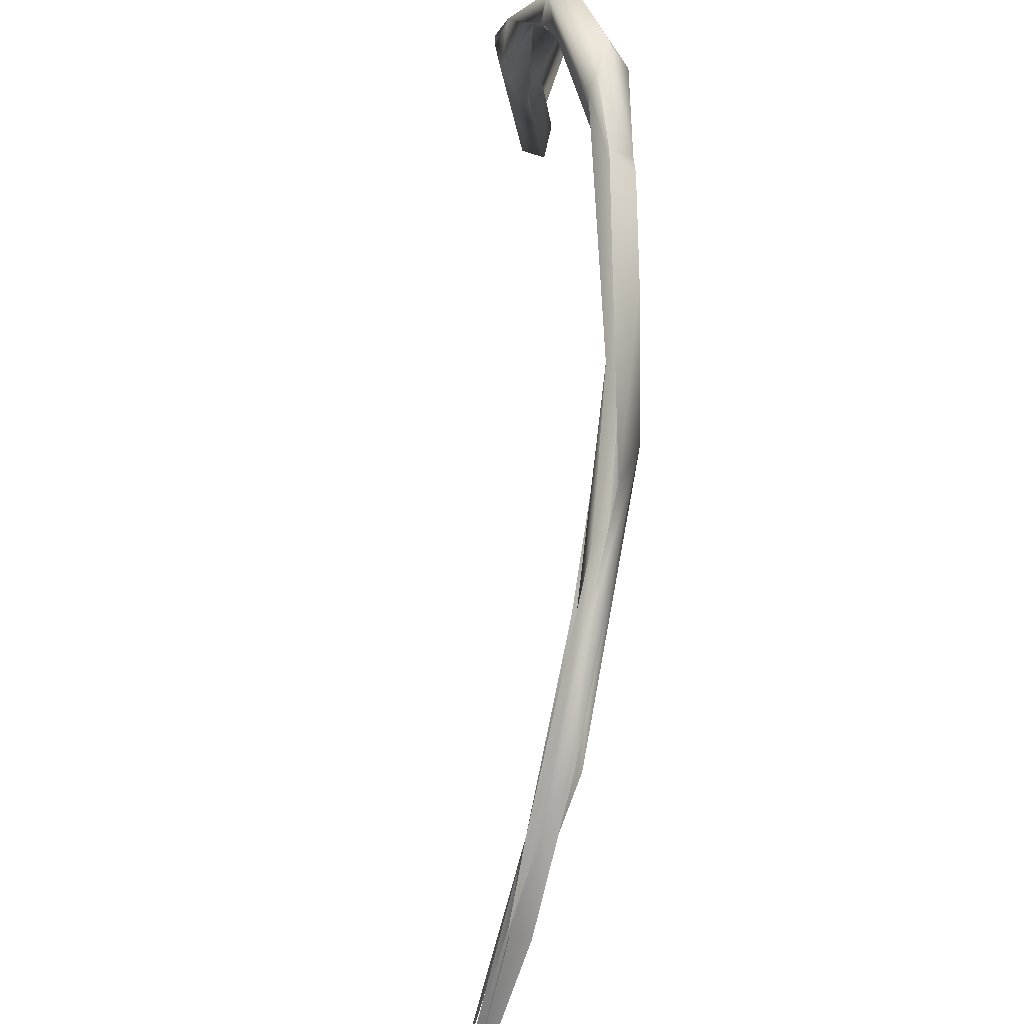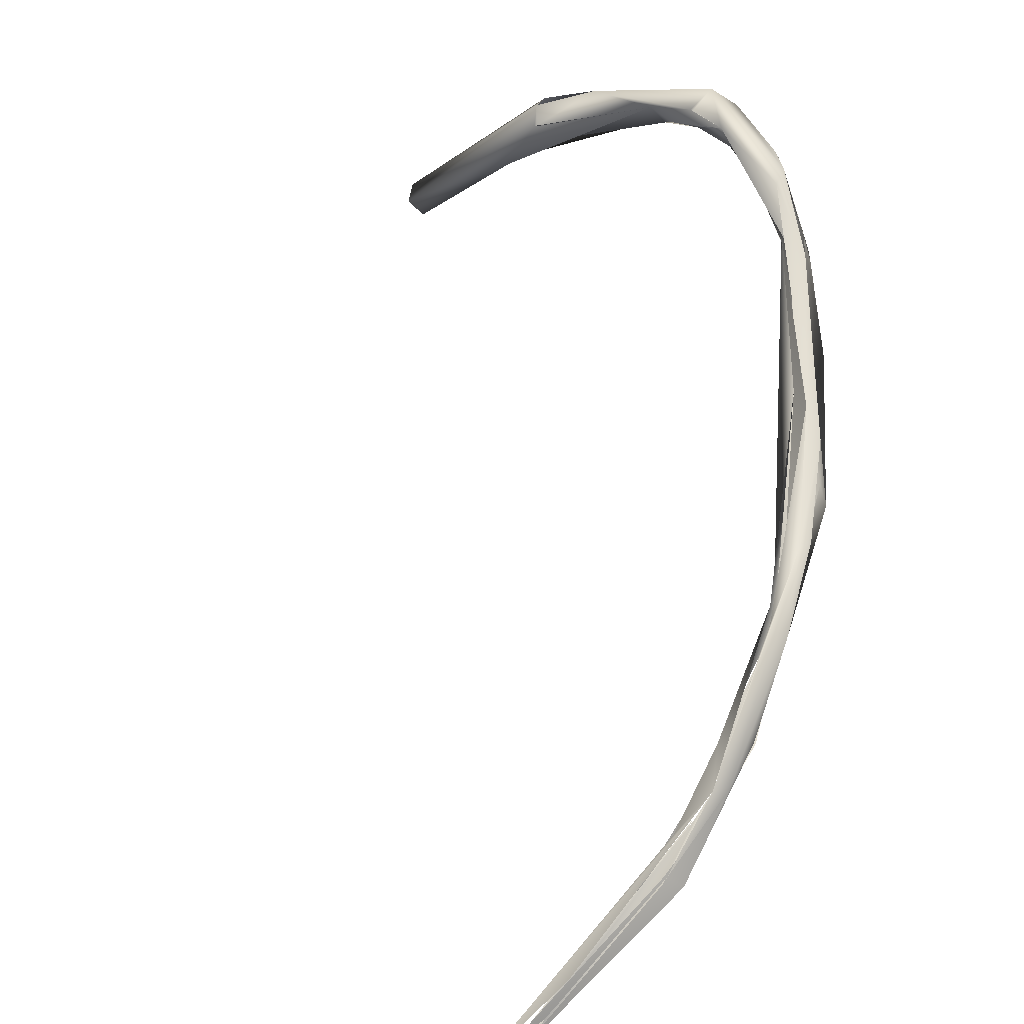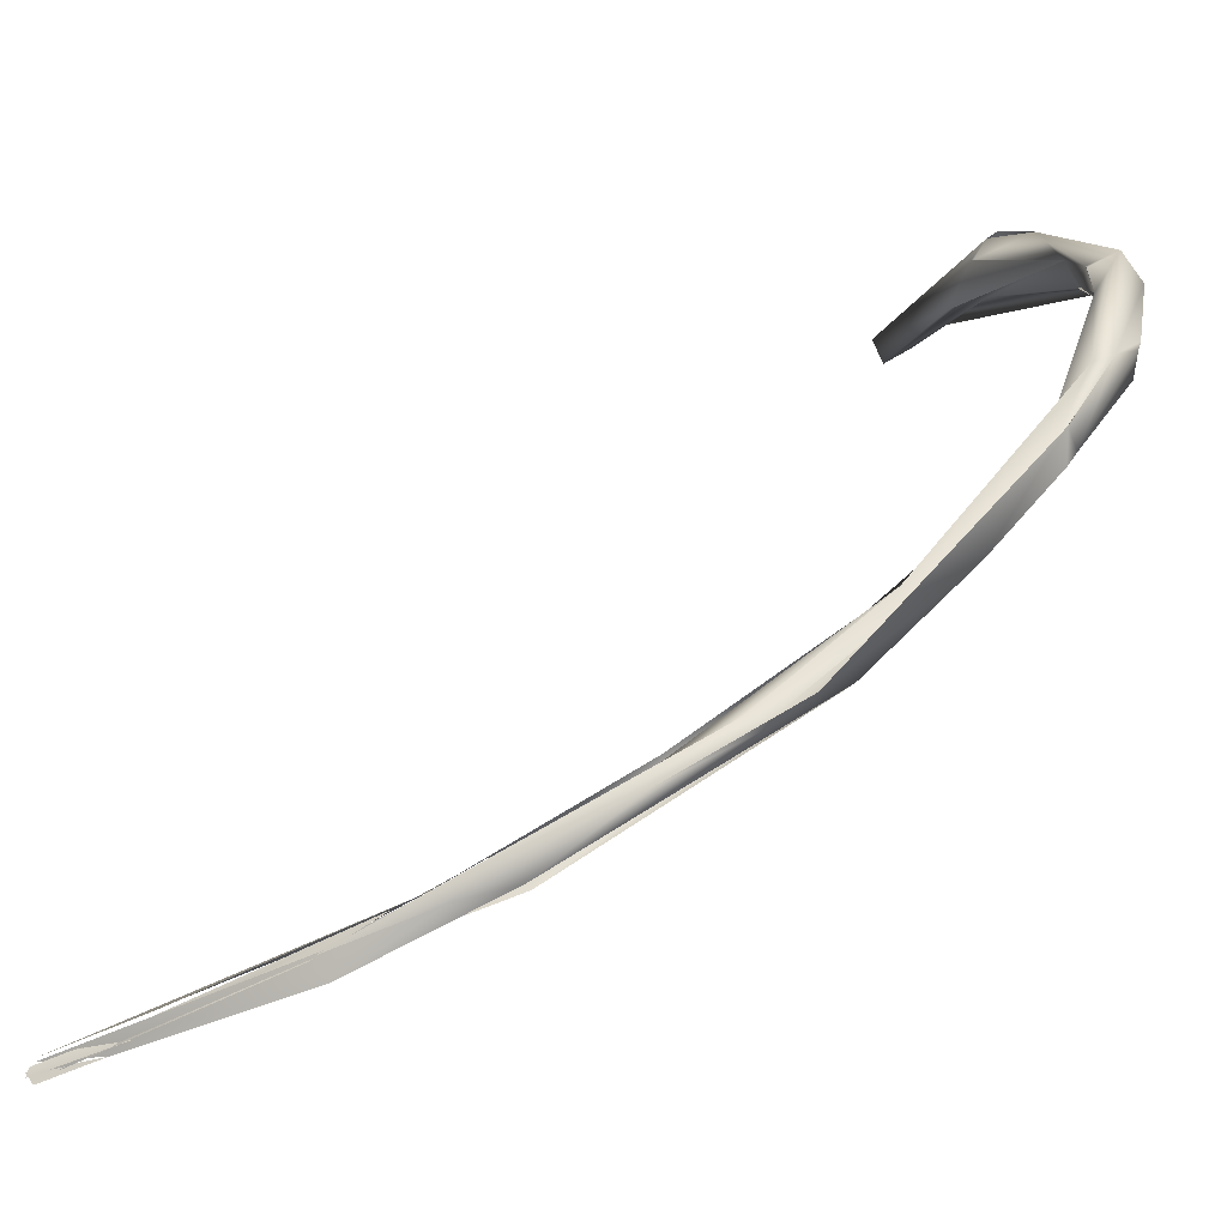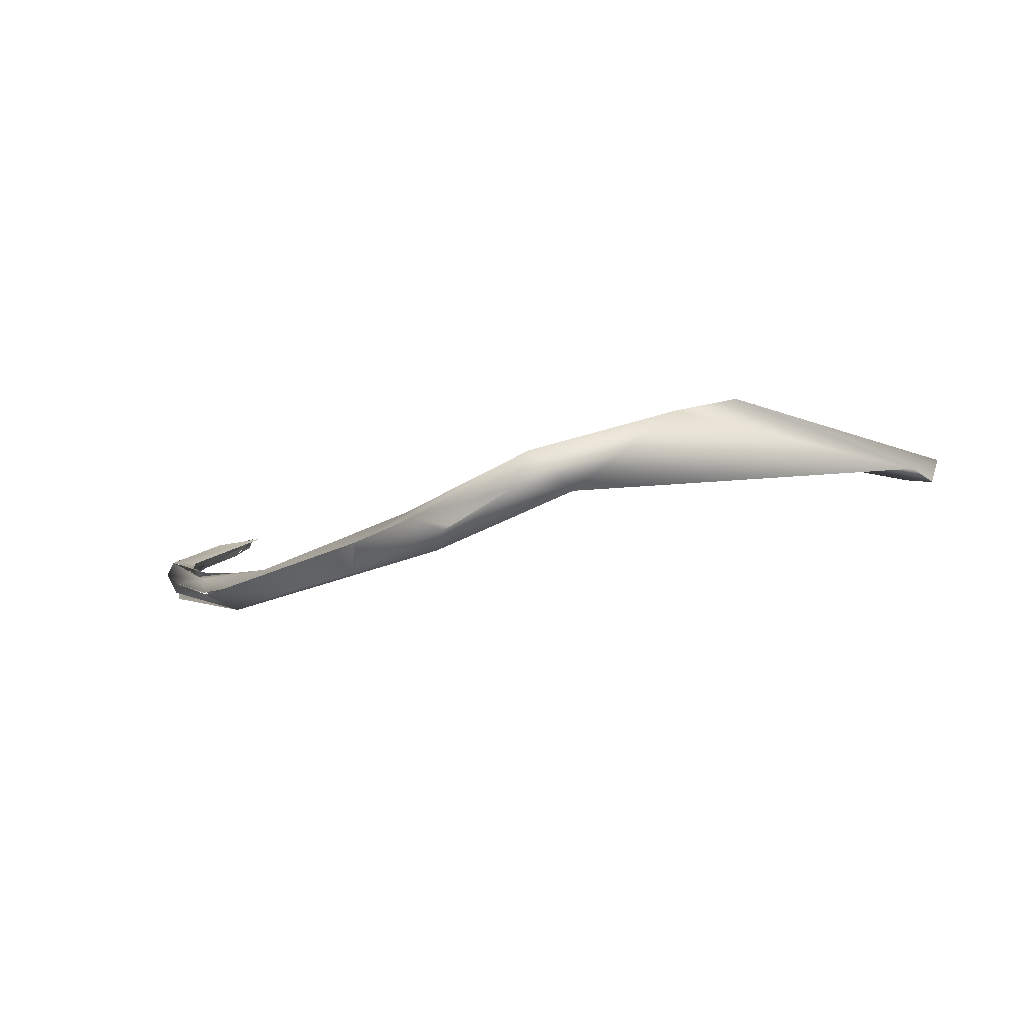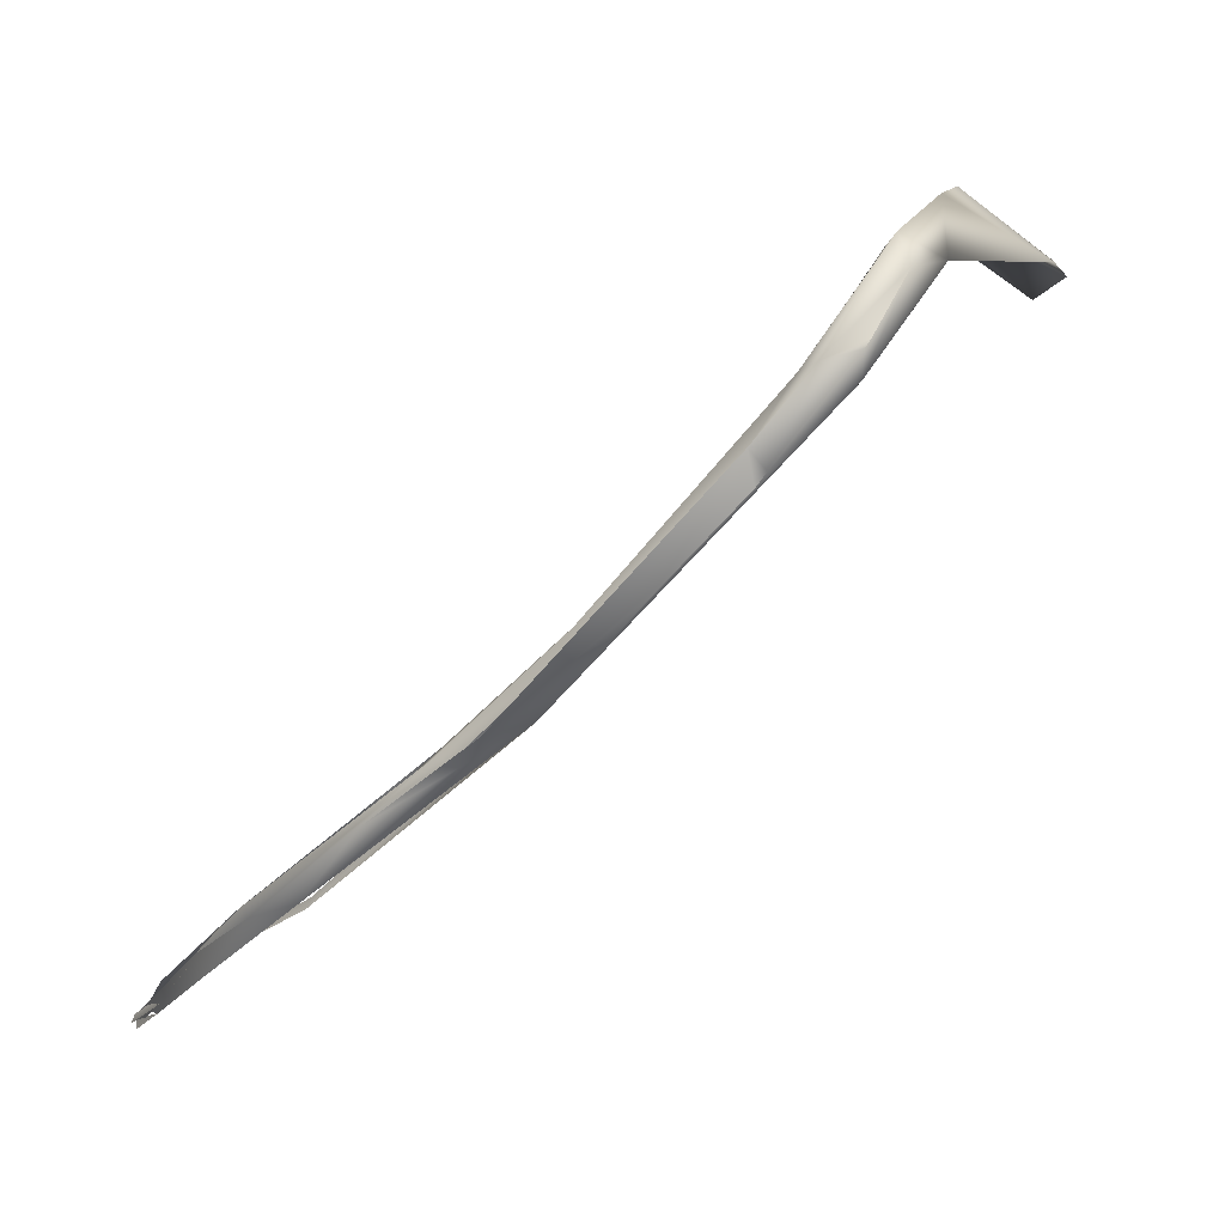
<metadata>
{"format":"obj","ext":"obj","renderer":"f3d","projection":"perspective","resolution":1024,"background":"white","views":[{"elev":-73.7,"azim":31.0,"up":"+Y"},{"elev":18.9,"azim":-42.0,"up":"+Z"},{"elev":-78.6,"azim":-19.1,"up":"+Y"},{"elev":49.4,"azim":87.0,"up":"+Z"},{"elev":26.1,"azim":41.2,"up":"+Z"}]}
</metadata>
<code>
o FJ1712M.obj_grp1.614
v 0.2359 -0.5657 7.272
v 0.2415 -0.5594 7.284
v 0.2409 -0.5428 7.29
v 0.2421 -0.5603 7.281
v 0.2411 -0.5505 7.291
v 0.2403 -0.5559 7.282
v 0.2405 -0.5521 7.285
v 0.2384 -0.5635 7.283
v 0.2417 -0.5583 7.285
v 0.2381 -0.5572 7.281
v 0.2299 -0.5289 7.292
v 0.2374 -0.5483 7.294
v 0.2362 -0.5718 7.27
v 0.2347 -0.5714 7.274
v 0.2293 -0.5811 7.258
v 0.2369 -0.5705 7.271
v 0.2359 -0.5658 7.272
v 0.2337 -0.5697 7.274
v 0.2337 -0.5728 7.271
v 0.2359 -0.5642 7.281
v 0.2367 -0.5547 7.285
v 0.2331 -0.5693 7.273
v 0.2355 -0.5524 7.288
v 0.2293 -0.5146 7.282
v 0.2356 -0.5399 7.288
v 0.2331 -0.5389 7.29
v 0.2358 -0.5411 7.288
v 0.2371 -0.5459 7.288
v 0.2344 -0.5466 7.291
v 0.2345 -0.547 7.291
v 0.2151 -0.5949 7.24
v 0.2192 -0.59 7.241
v 0.2025 -0.5965 7.225
v 0.2228 -0.581 7.253
v 0.2209 -0.5852 7.252
v 0.2321 -0.5692 7.273
v 0.2228 -0.581 7.253
v 0.2209 -0.5852 7.252
v 0.2202 -0.5889 7.248
v 0.2251 -0.4947 7.274
v 0.2253 -0.4917 7.271
v 0.2218 -0.4941 7.267
v 0.2222 -0.4924 7.27
v 0.2252 -0.4917 7.271
v 0.2224 -0.4907 7.272
v 0.224 -0.493 7.271
v 0.2262 -0.5151 7.28
v 0.2192 -0.4933 7.27
v 0.225 -0.5126 7.278
v 0.2265 -0.5206 7.29
v 0.2247 -0.52 7.286
v 0.2257 -0.5194 7.289
v 0.2249 -0.5203 7.286
v 0.1915 -0.6033 7.212
v 0.211 -0.5957 7.235
v 0.2082 -0.5958 7.235
v 0.1923 -0.6029 7.211
v 0.2209 -0.5852 7.252
v 0.2001 -0.5979 7.226
v 0.2011 -0.5969 7.228
v 0.2083 -0.5931 7.236
v 0.1921 -0.6017 7.212
v 0.2005 -0.601 7.225
v 0.1844 -0.6055 7.208
v 0.1803 -0.6015 7.205
v 0.2019 -0.5968 7.224
v 0.1915 -0.6022 7.212
v 0.1816 -0.6046 7.207
v 0.1867 -0.6006 7.212
v 0.1806 -0.6043 7.201
v 0.1735 -0.6023 7.196
v 0.1752 -0.6056 7.195
v 0.1725 -0.6047 7.197
v 0.1769 -0.6017 7.201
v 0.1725 -0.6042 7.197
v 0.1788 -0.6044 7.204
v 0.1721 -0.6043 7.196
v 0.1725 -0.6021 7.193
v 0.1804 -0.6021 7.203
v 0.1697 -0.6033 7.191
v 0.1468 -0.5955 7.171
v 0.1472 -0.5935 7.172
v 0.169 -0.6006 7.192
v 0.1471 -0.5949 7.172
v 0.1549 -0.5977 7.176
v 0.1586 -0.5997 7.184
v 0.1468 -0.5962 7.17
v 0.1549 -0.5977 7.176
v 0.1479 -0.5962 7.17
v 0.1466 -0.595 7.17
v 0.1463 -0.5947 7.171
v 0.1586 -0.5997 7.184
v 0.1464 -0.5947 7.171
v 0.1467 -0.595 7.169
v 0.1487 -0.5956 7.171
v 0.1482 -0.5956 7.172
v 0.1586 -0.5997 7.184
v 0.146 -0.5956 7.171
v 0.1549 -0.5977 7.176
v 0.1479 -0.5956 7.17
v 0.1467 -0.5958 7.17
v 0.1479 -0.5962 7.17
v 0.1466 -0.5951 7.17
f 2 16 4
f 4 3 5
f 4 6 7
f 7 3 4
f 2 4 5
f 5 8 9
f 6 10 3
f 8 5 12
f 9 8 2
f 11 12 3
f 12 5 3
f 15 13 14
f 15 4 16
f 4 1 6
f 1 10 6
f 10 17 18
f 21 10 18
f 22 20 23
f 14 13 16
f 40 3 24
f 40 11 3
f 24 3 25
f 11 40 50
f 24 25 26
f 27 26 25
f 26 27 29
f 23 29 27
f 28 3 21
f 3 10 21
f 3 28 25
f 28 21 23
f 28 23 27
f 8 12 20
f 16 8 14
f 16 2 8
f 19 8 20
f 21 22 23
f 29 11 26
f 30 12 29
f 11 29 12
f 23 20 12
f 12 30 23
f 32 1 4
f 33 1 32
f 33 17 1
f 34 18 17
f 14 31 15
f 32 4 15
f 35 36 37
f 17 33 34
f 38 39 19
f 42 43 41
f 45 40 44
f 41 24 42
f 42 24 47
f 46 42 48
f 48 42 49
f 20 38 19
f 40 24 41
f 47 49 42
f 48 49 51
f 45 50 40
f 52 50 45
f 26 47 24
f 51 49 26
f 51 53 52
f 52 53 11
f 26 11 53
f 32 63 54
f 32 15 31
f 55 39 56
f 32 57 33
f 56 58 59
f 32 31 63
f 34 33 60
f 56 39 38
f 35 37 61
f 45 46 48
f 45 48 52
f 51 52 48
f 62 33 57
f 63 55 56
f 65 66 67
f 64 63 56
f 64 54 63
f 68 64 56
f 60 33 69
f 56 59 68
f 69 68 60
f 70 71 62
f 57 70 62
f 54 64 72
f 73 64 68
f 74 68 69
f 75 72 64
f 71 70 80
f 81 79 78
f 68 74 82
f 65 67 83
f 72 84 85
f 84 72 75
f 86 68 82
f 78 87 81
f 71 80 88
f 90 99 89
f 76 100 77
f 103 100 76
l 101 102
l 93 94
l 91 92
l 95 96
l 97 98

</code>
